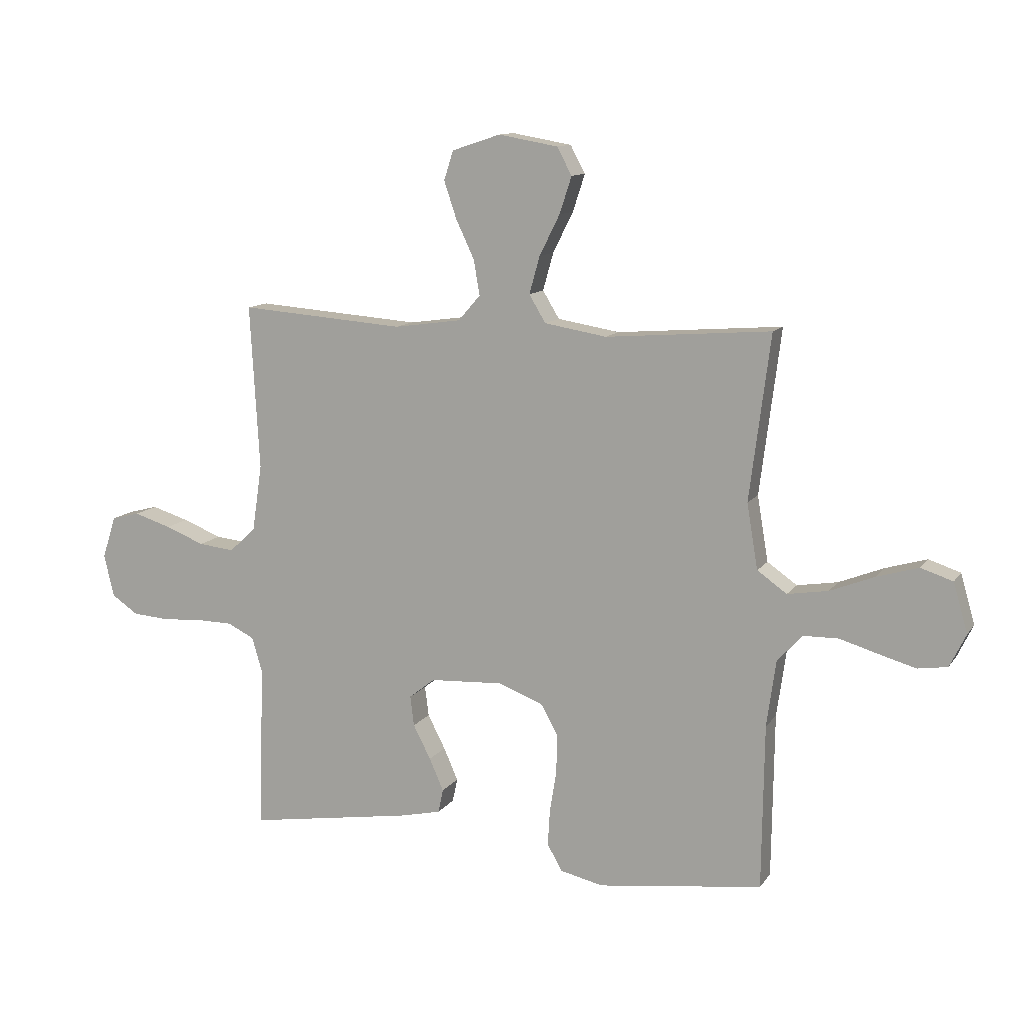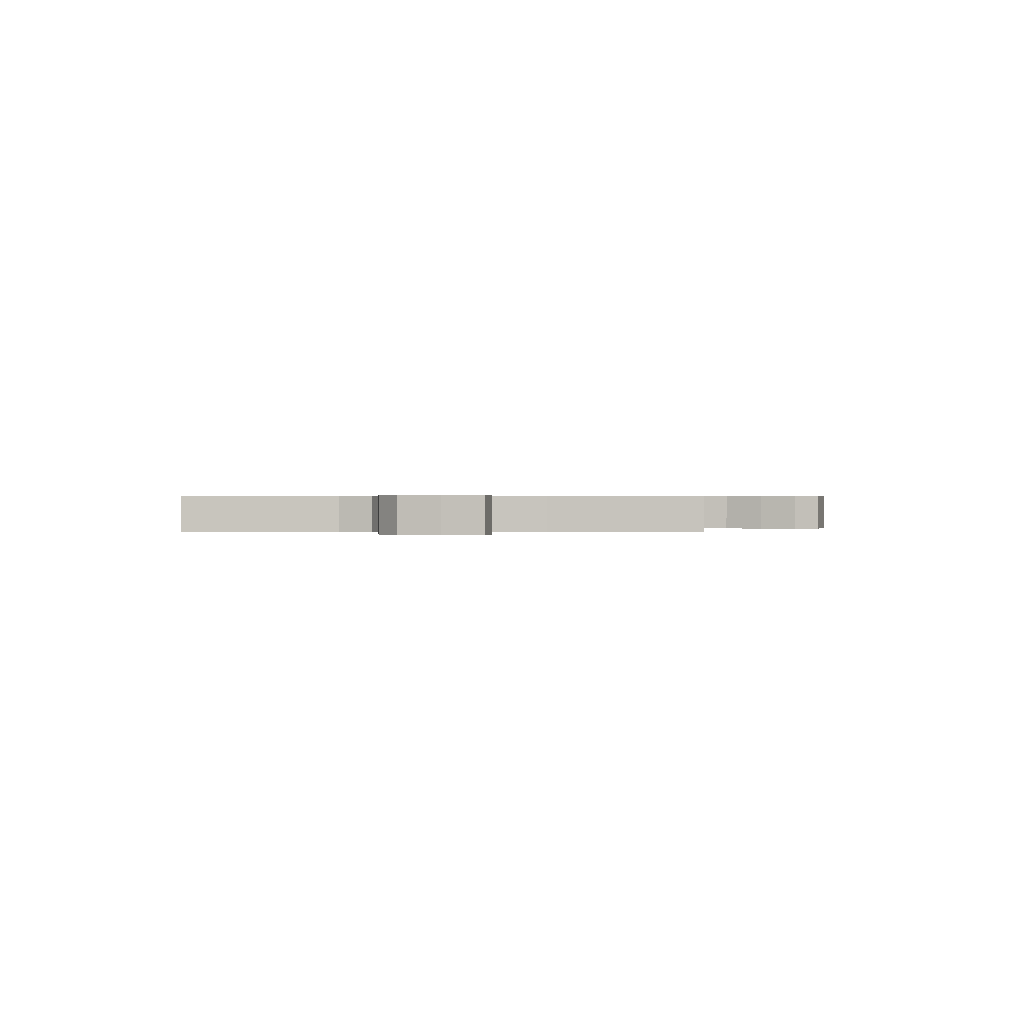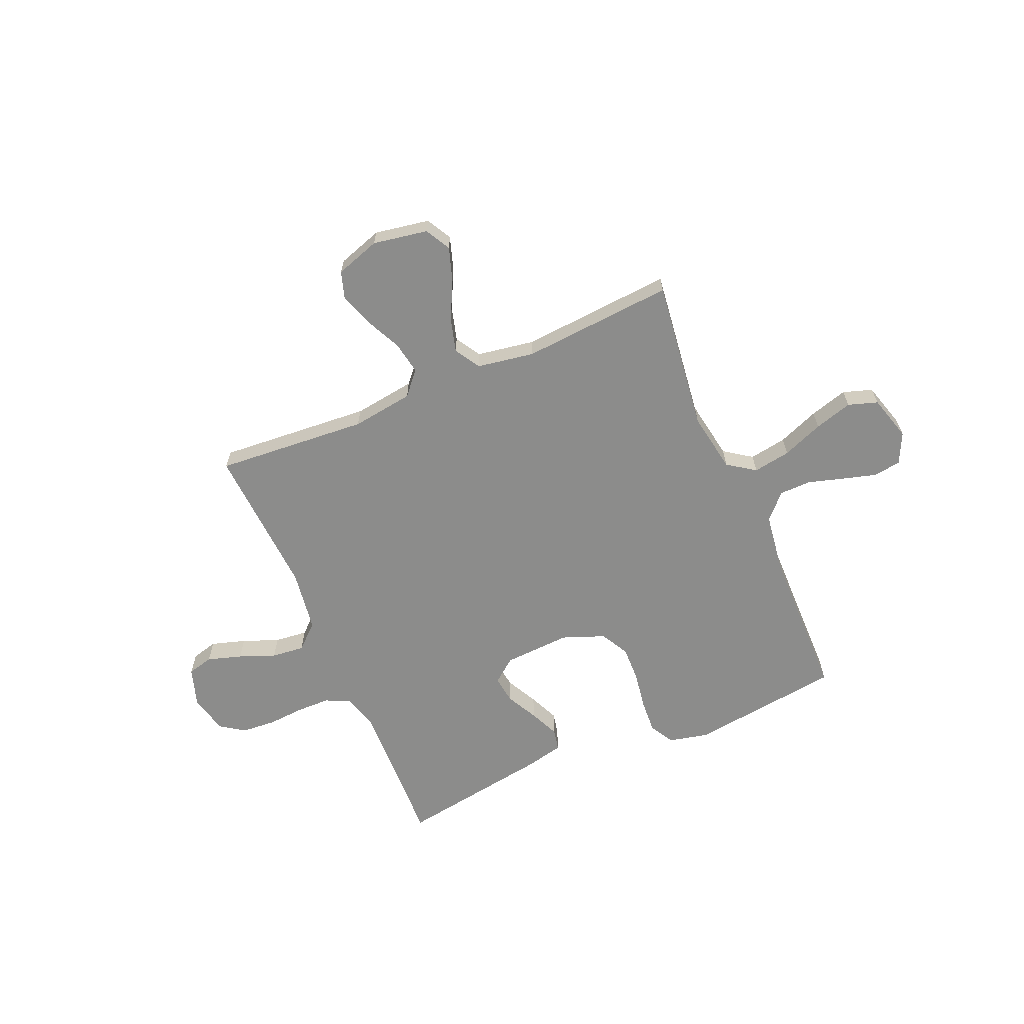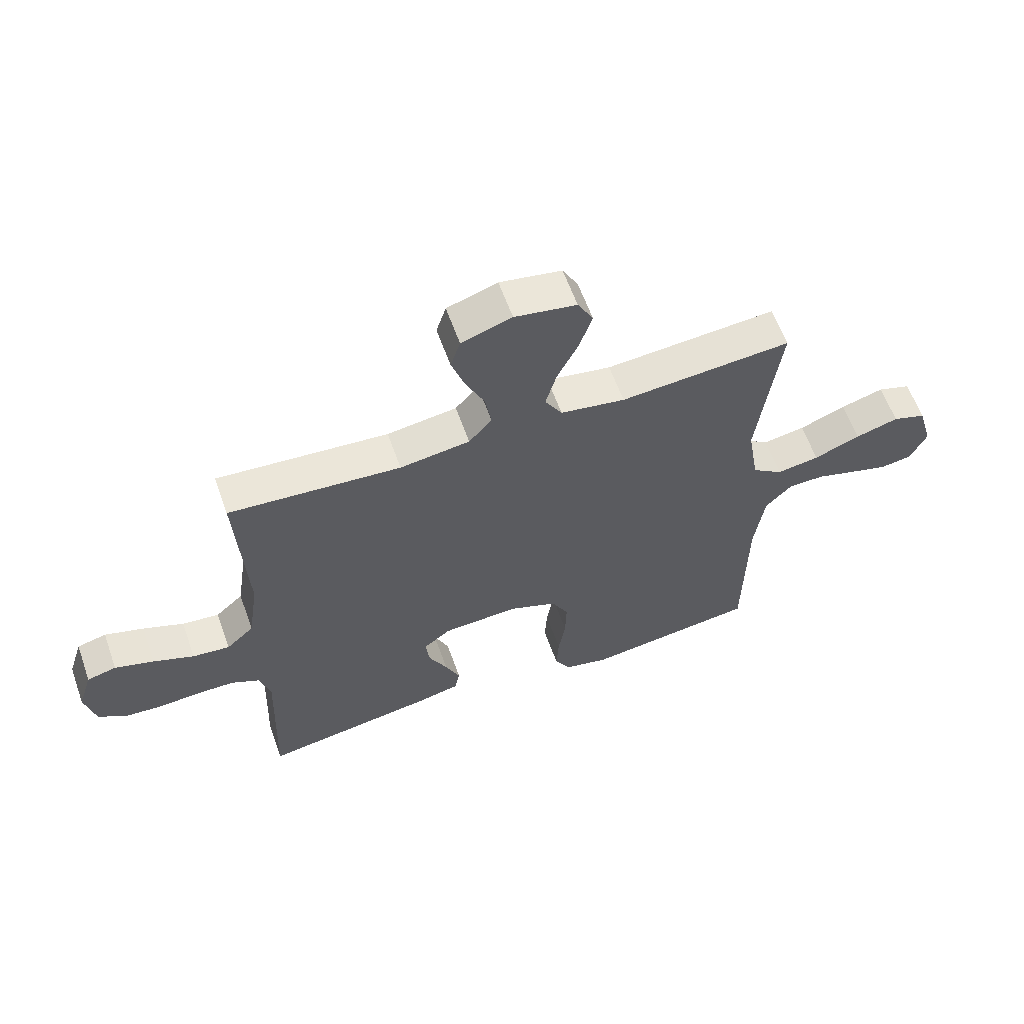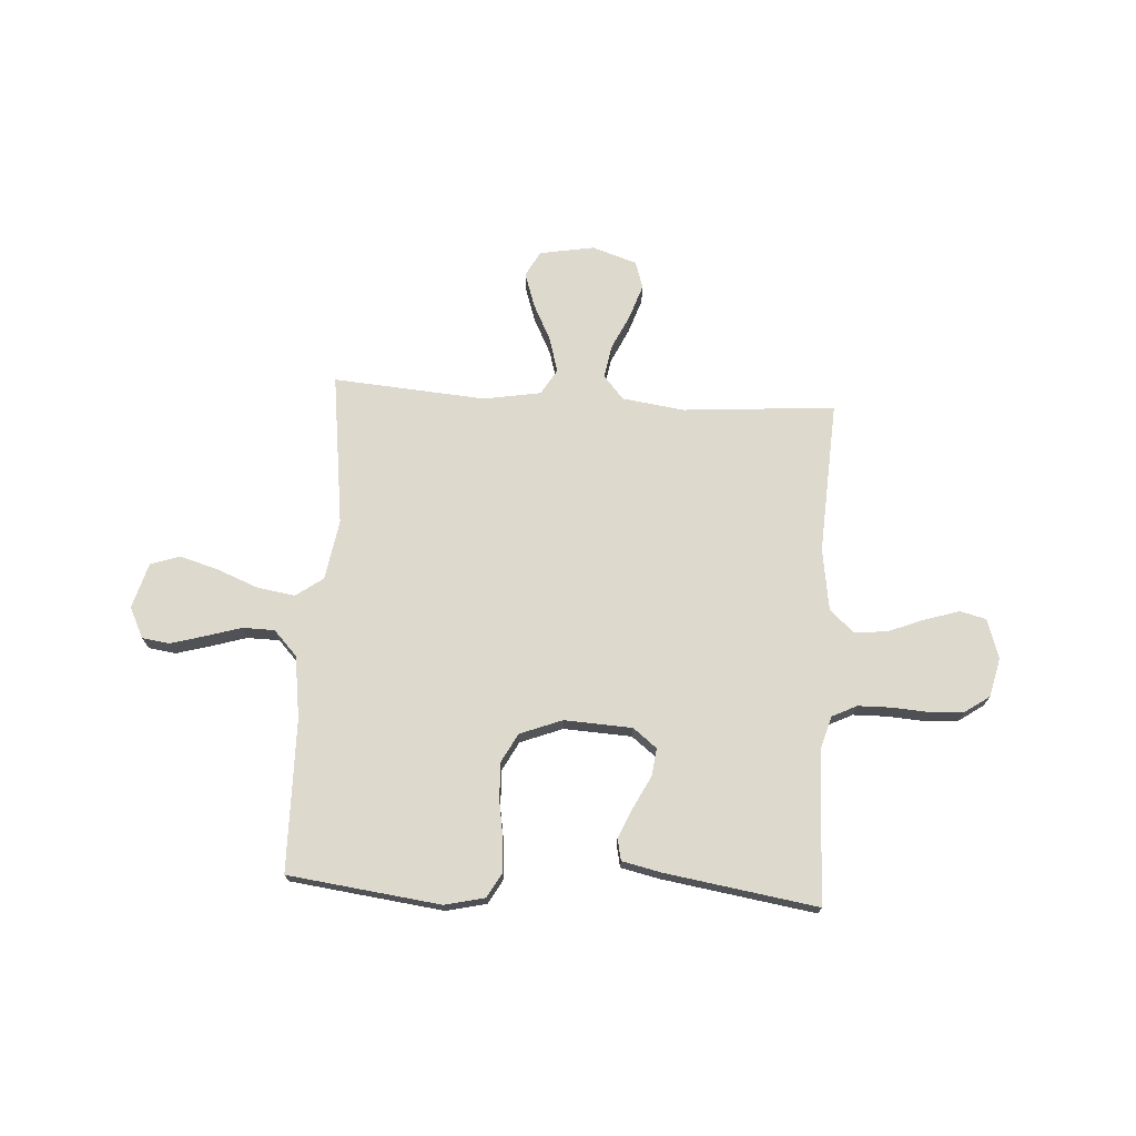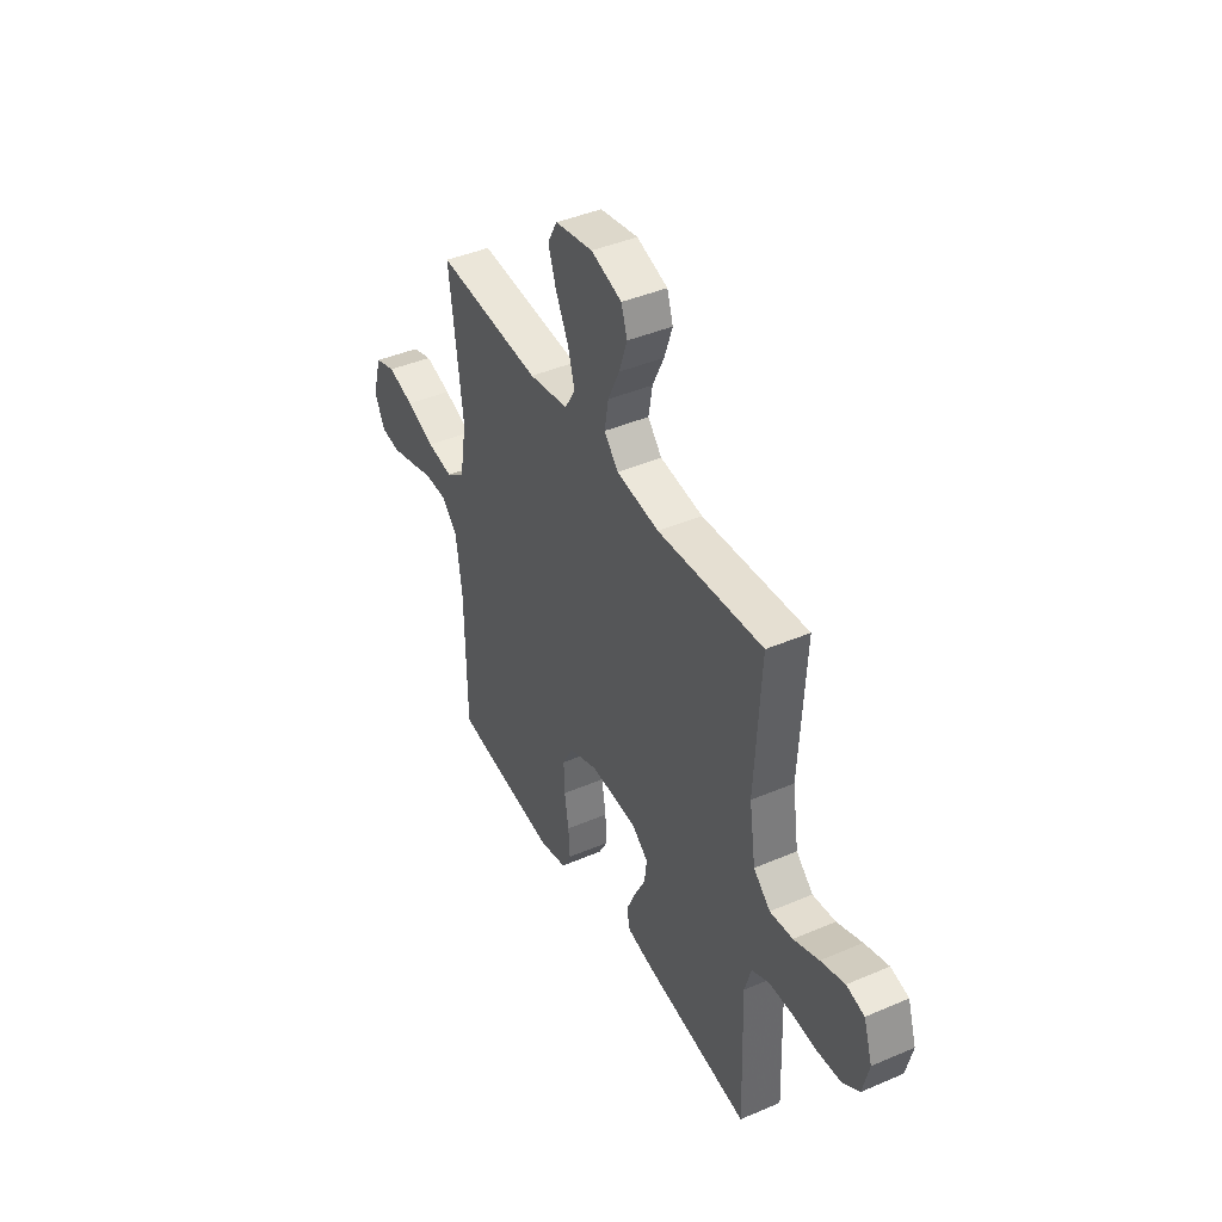
<metadata>
{"format":"obj","ext":"obj","renderer":"f3d","projection":"perspective","resolution":1024,"background":"white","views":[{"elev":11.6,"azim":21.1,"up":"+Z"},{"elev":0.4,"azim":-91.3,"up":"+Y"},{"elev":-64.1,"azim":23.3,"up":"+Y"},{"elev":60.5,"azim":-19.6,"up":"+Z"},{"elev":71.9,"azim":-176.5,"up":"+Y"},{"elev":42.1,"azim":-117.2,"up":"+Z"}]}
</metadata>
<code>
v 0.5 0.07 0.5
v 0.462 0.07 0.2
v 0.482 0.07 0.081
v 0.536 0.07 0.043
v 0.61 0.07 0.055
v 0.691 0.07 0.087
v 0.766 0.07 0.109
v 0.824 0.07 0.09
v 0.85 0.07 0
v 0.821 0.07 -0.06
v 0.767 0.07 -0.068
v 0.7 0.07 -0.049
v 0.63 0.07 -0.028
v 0.567 0.07 -0.029
v 0.521 0.07 -0.078
v 0.504 0.07 -0.2
v 0.5 0.07 -0.5
v 0.2 0.07 -0.538
v 0.122 0.07 -0.52
v 0.095 0.07 -0.472
v 0.099 0.07 -0.406
v 0.111 0.07 -0.332
v 0.113 0.07 -0.261
v 0.083 0.07 -0.205
v 0 0.07 -0.173
v -0.133 0.07 -0.18
v -0.18 0.07 -0.217
v -0.173 0.07 -0.272
v -0.141 0.07 -0.334
v -0.115 0.07 -0.393
v -0.124 0.07 -0.436
v -0.2 0.07 -0.453
v -0.5 0.07 -0.5
v -0.49 0.07 -0.2
v -0.509 0.07 -0.135
v -0.558 0.07 -0.111
v -0.624 0.07 -0.11
v -0.696 0.07 -0.115
v -0.763 0.07 -0.11
v -0.811 0.07 -0.077
v -0.829 0.07 0
v -0.804 0.07 0.077
v -0.753 0.07 0.09
v -0.685 0.07 0.069
v -0.614 0.07 0.041
v -0.549 0.07 0.034
v -0.501 0.07 0.078
v -0.483 0.07 0.2
v -0.5 0.07 0.5
v -0.2 0.07 0.477
v -0.078 0.07 0.494
v -0.038 0.07 0.54
v -0.049 0.07 0.604
v -0.082 0.07 0.674
v -0.105 0.07 0.742
v -0.088 0.07 0.795
v 0 0.07 0.824
v 0.108 0.07 0.805
v 0.135 0.07 0.755
v 0.113 0.07 0.688
v 0.076 0.07 0.614
v 0.057 0.07 0.546
v 0.087 0.07 0.496
v 0.2 0.07 0.477
v 0.5 0 0.5
v 0.462 0 0.2
v 0.482 0 0.081
v 0.536 0 0.043
v 0.61 0 0.055
v 0.691 0 0.087
v 0.766 0 0.109
v 0.824 0 0.09
v 0.85 0 0
v 0.821 0 -0.06
v 0.767 0 -0.068
v 0.7 0 -0.049
v 0.63 0 -0.028
v 0.567 0 -0.029
v 0.521 0 -0.078
v 0.504 0 -0.2
v 0.5 0 -0.5
v 0.2 0 -0.538
v 0.122 0 -0.52
v 0.095 0 -0.472
v 0.099 0 -0.406
v 0.111 0 -0.332
v 0.113 0 -0.261
v 0.083 0 -0.205
v 0 0 -0.173
v -0.133 0 -0.18
v -0.18 0 -0.217
v -0.173 0 -0.272
v -0.141 0 -0.334
v -0.115 0 -0.393
v -0.124 0 -0.436
v -0.2 0 -0.453
v -0.5 0 -0.5
v -0.49 0 -0.2
v -0.509 0 -0.135
v -0.558 0 -0.111
v -0.624 0 -0.11
v -0.696 0 -0.115
v -0.763 0 -0.11
v -0.811 0 -0.077
v -0.829 0 0
v -0.804 0 0.077
v -0.753 0 0.09
v -0.685 0 0.069
v -0.614 0 0.041
v -0.549 0 0.034
v -0.501 0 0.078
v -0.483 0 0.2
v -0.5 0 0.5
v -0.2 0 0.477
v -0.078 0 0.494
v -0.038 0 0.54
v -0.049 0 0.604
v -0.082 0 0.674
v -0.105 0 0.742
v -0.088 0 0.795
v 0 0 0.824
v 0.108 0 0.805
v 0.135 0 0.755
v 0.113 0 0.688
v 0.076 0 0.614
v 0.057 0 0.546
v 0.087 0 0.496
v 0.2 0 0.477
f 58 59 60 61
f 58 61 62
f 57 58 62
f 56 57 62
f 53 54 55 56
f 53 56 62
f 52 53 62 63
f 48 49 50
f 47 48 50 51
f 42 43 44 45
f 40 41 42 45
f 40 45 46
f 37 38 39 40
f 36 37 40 46
f 35 36 46 47
f 31 32 33 34
f 28 29 30 31
f 28 31 34 35
f 19 20 21 22
f 19 22 23
f 16 17 18 19
f 15 16 19 23
f 14 15 23 24
f 10 11 12 13
f 8 9 10 13
f 8 13 14
f 5 6 7 8
f 5 8 14 24
f 64 1 2
f 63 64 2 3
f 51 52 63 3
f 27 28 35 47
f 26 27 47 51
f 25 26 51 3
f 4 5 24 25
f 3 4 25
f 125 124 123 122
f 126 125 122
f 126 122 121
f 126 121 120
f 120 119 118 117
f 126 120 117
f 127 126 117 116
f 114 113 112
f 115 114 112 111
f 109 108 107 106
f 109 106 105 104
f 110 109 104
f 104 103 102 101
f 110 104 101 100
f 111 110 100 99
f 98 97 96 95
f 95 94 93 92
f 99 98 95 92
f 86 85 84 83
f 87 86 83
f 83 82 81 80
f 87 83 80 79
f 88 87 79 78
f 77 76 75 74
f 77 74 73 72
f 78 77 72
f 72 71 70 69
f 88 78 72 69
f 66 65 128
f 67 66 128 127
f 67 127 116 115
f 111 99 92 91
f 115 111 91 90
f 67 115 90 89
f 89 88 69 68
f 89 68 67
f 1 65 66 2
f 2 66 67 3
f 3 67 68 4
f 4 68 69 5
f 5 69 70 6
f 6 70 71 7
f 7 71 72 8
f 8 72 73 9
f 9 73 74 10
f 10 74 75 11
f 11 75 76 12
f 12 76 77 13
f 13 77 78 14
f 14 78 79 15
f 15 79 80 16
f 16 80 81 17
f 17 81 82 18
f 18 82 83 19
f 19 83 84 20
f 20 84 85 21
f 21 85 86 22
f 22 86 87 23
f 23 87 88 24
f 24 88 89 25
f 25 89 90 26
f 26 90 91 27
f 27 91 92 28
f 28 92 93 29
f 29 93 94 30
f 30 94 95 31
f 31 95 96 32
f 32 96 97 33
f 33 97 98 34
f 34 98 99 35
f 35 99 100 36
f 36 100 101 37
f 37 101 102 38
f 38 102 103 39
f 39 103 104 40
f 40 104 105 41
f 41 105 106 42
f 42 106 107 43
f 43 107 108 44
f 44 108 109 45
f 45 109 110 46
f 46 110 111 47
f 47 111 112 48
f 48 112 113 49
f 49 113 114 50
f 50 114 115 51
f 51 115 116 52
f 52 116 117 53
f 53 117 118 54
f 54 118 119 55
f 55 119 120 56
f 56 120 121 57
f 57 121 122 58
f 58 122 123 59
f 59 123 124 60
f 60 124 125 61
f 61 125 126 62
f 62 126 127 63
f 63 127 128 64
f 64 128 65 1

</code>
